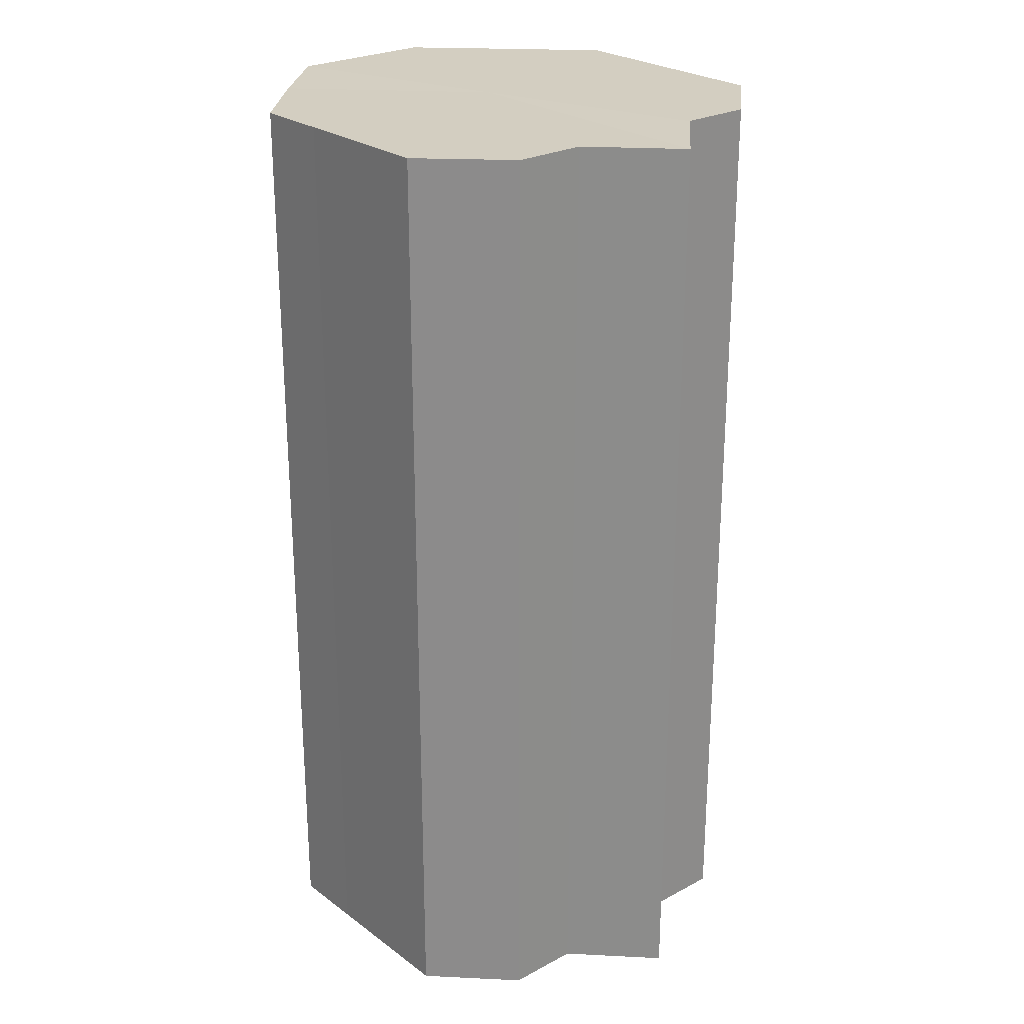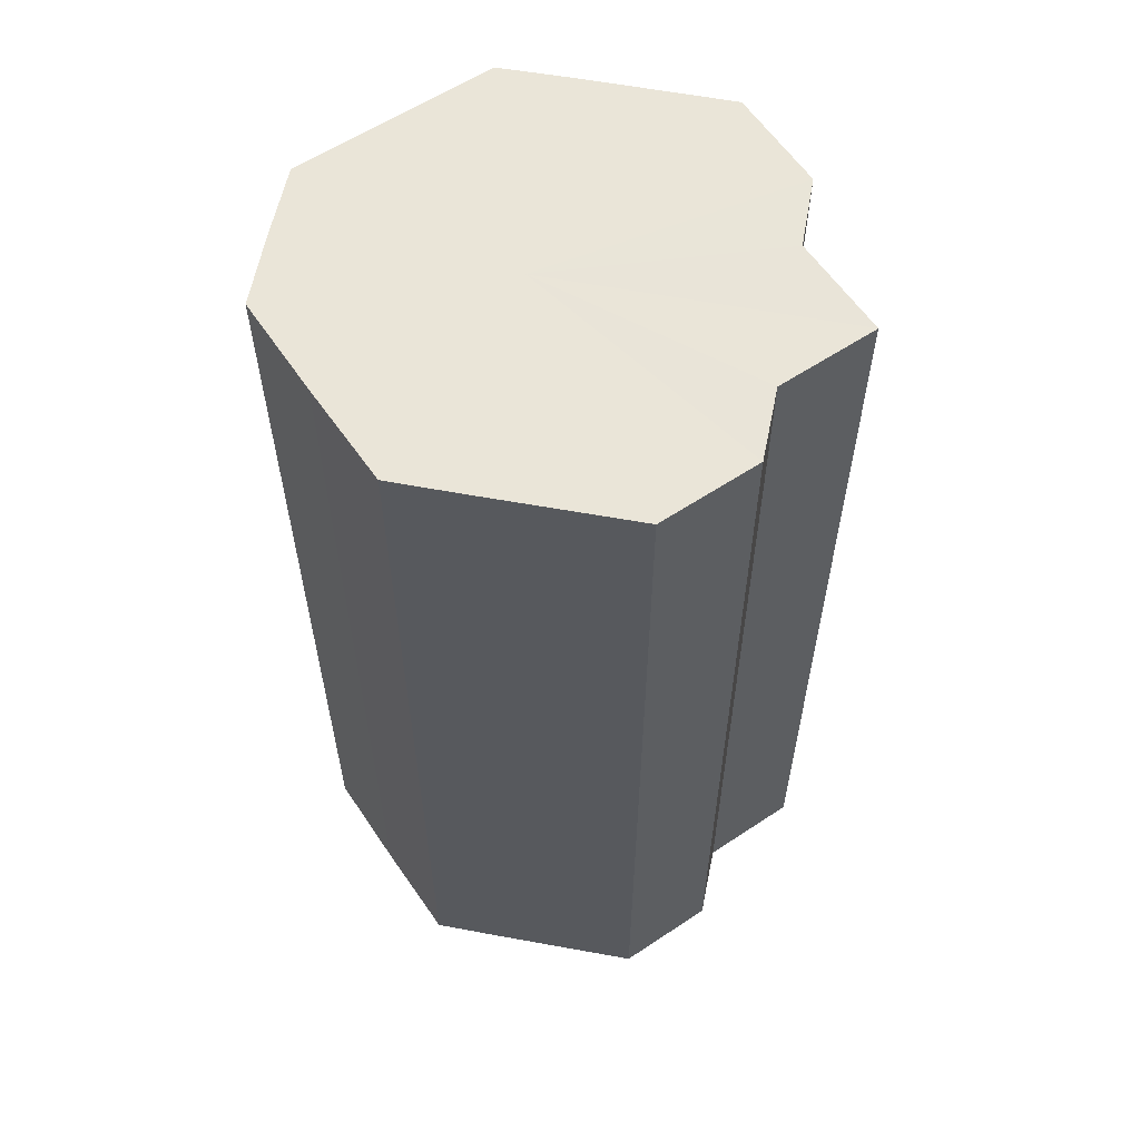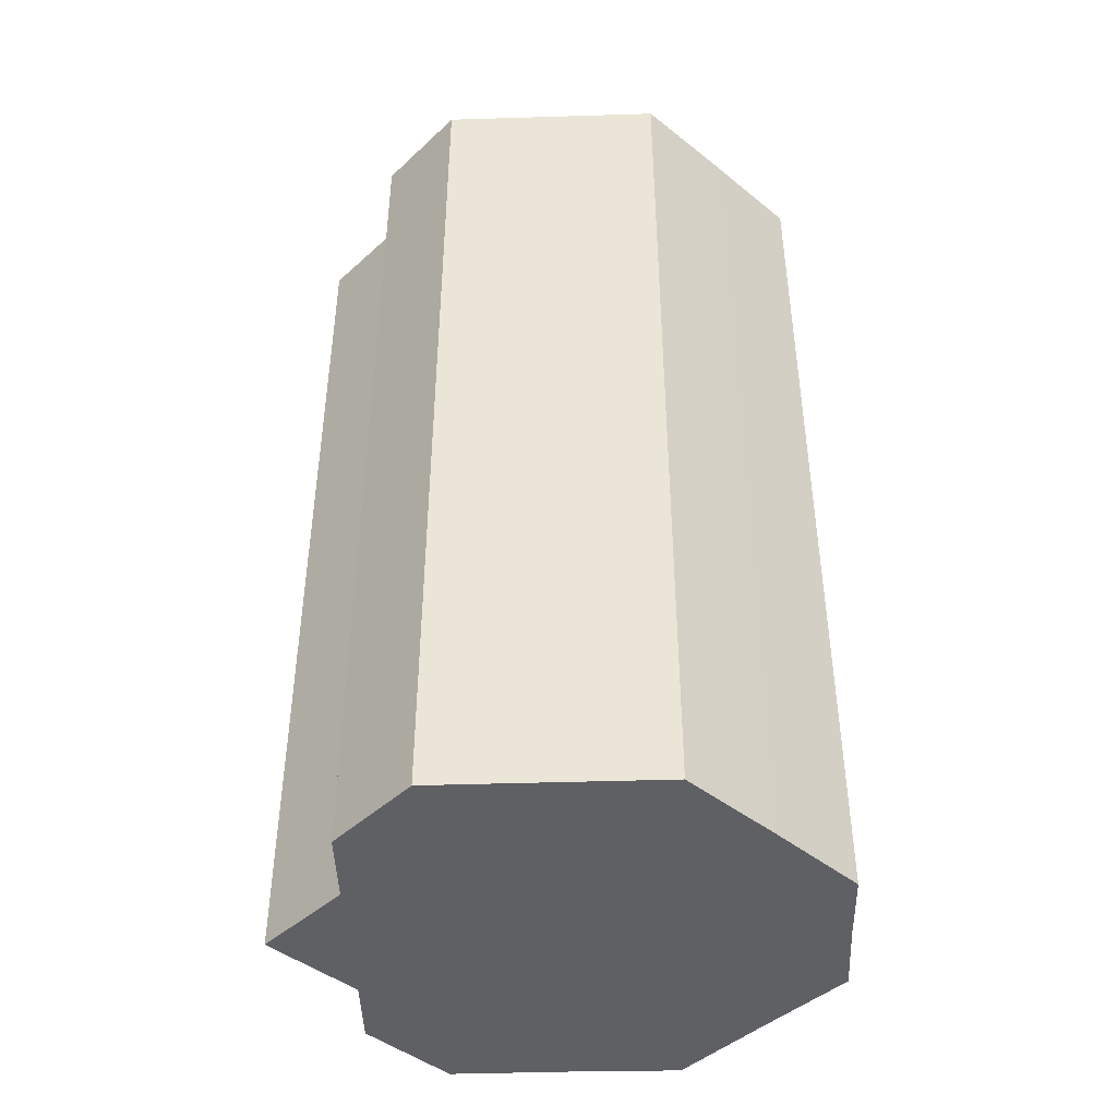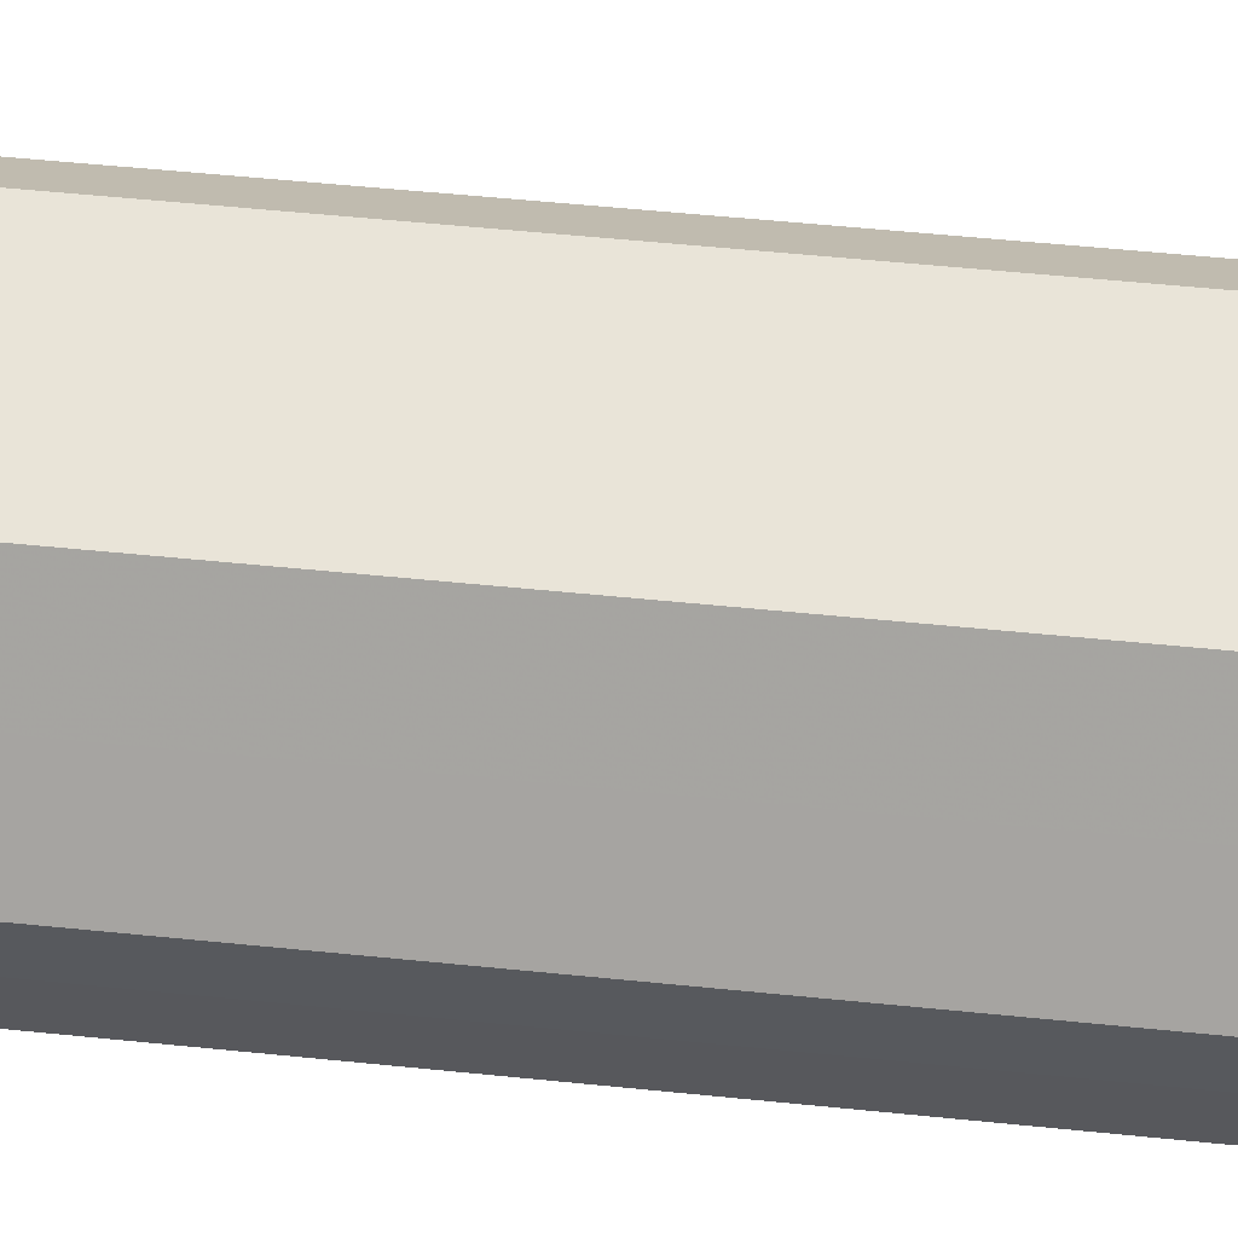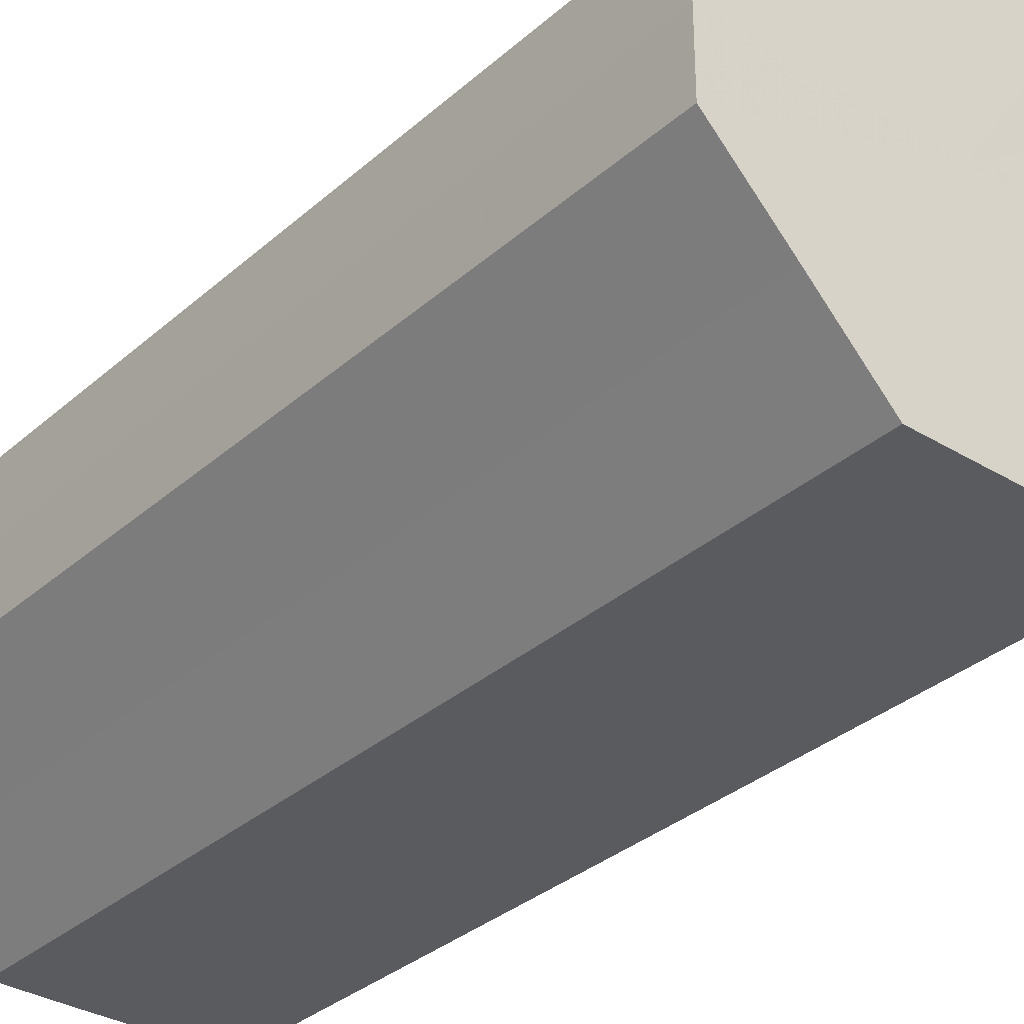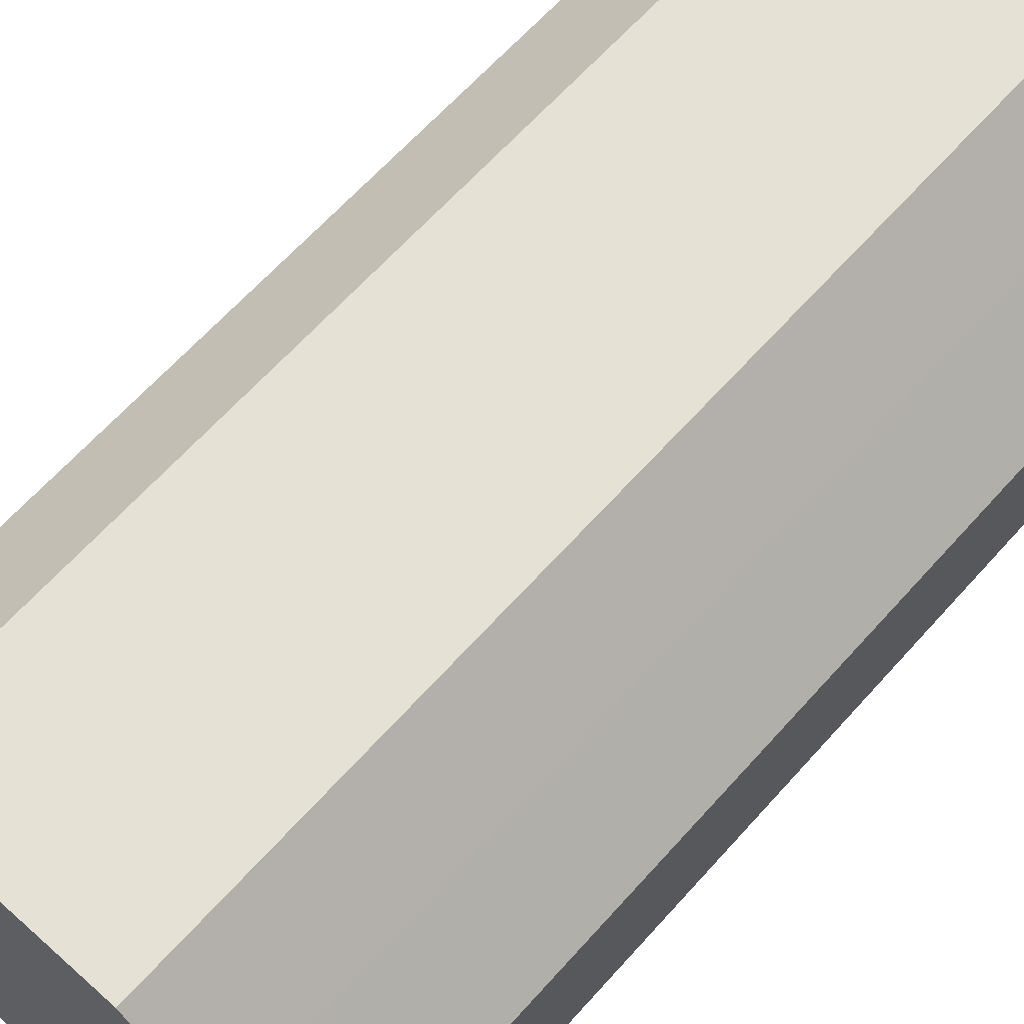
<metadata>
{"format":"obj","ext":"obj","renderer":"f3d","projection":"perspective","resolution":1024,"background":"white","views":[{"elev":25.3,"azim":-130.4,"up":"+Z"},{"elev":59.3,"azim":-169.2,"up":"+Z"},{"elev":-44.2,"azim":1.9,"up":"+Z"},{"elev":60.6,"azim":95.8,"up":"+Y"},{"elev":-33.1,"azim":140.2,"up":"+Y"},{"elev":64.5,"azim":41.8,"up":"+Y"}]}
</metadata>
<code>
o 21603
v 2232 1872 7.135
v 2232 1872 7.135
v 2232 1872 7.008
v 2232 1872 7.135
v 2232 1872 7.008
v 2232 1872 7.135
v 2232 1872 7.008
v 2232 1872 7.135
v 2232 1872 7.008
v 2232 1872 7.135
v 2232 1872 7.008
v 2232 1872 7.135
v 2232 1872 7.008
v 2232 1872 7.135
v 2232 1872 7.008
v 2232 1872 7.135
v 2232 1872 7.008
v 2232 1872 7.135
v 2232 1872 7.008
v 2232 1872 7.135
v 2232 1872 7.008
v 2232 1872 7.135
v 2232 1872 7.008
v 2232 1872 7.135
v 2232 1872 7.008
v 2232 1872 7.135
v 2232 1872 7.008
v 2232 1872 7.135
v 2232 1872 7.008
v 2232 1872 7.135
v 2232 1872 7.008
v 2232 1872 7.135
v 2232 1872 7.008
v 2232 1872 7.135
v 2232 1872 7.008
v 2232 1872 7.135
v 2232 1872 7.008
v 2232 1872 7.135
v 2232 1872 7.008
v 2232 1872 7.135
v 2232 1872 7.008
v 2232 1872 7.135
v 2232 1872 7.008
v 2232 1872 7.135
v 2232 1872 7.008
v 2232 1872 7.135
v 2232 1872 7.008
v 2232 1872 7.135
v 2232 1872 7.008
v 2232 1872 7.135
v 2232 1872 7.008
v 2232 1872 7.135
v 2232 1872 7.008
v 2232 1872 7.135
v 2232 1872 7.008
v 2232 1872 7.135
v 2232 1872 7.008
v 2232 1872 7.135
v 2232 1872 7.008
v 2232 1872 7.135
v 2232 1872 7.008
v 2232 1872 7.135
v 2232 1872 7.008
v 2232 1872 7.135
v 2232 1872 7.008
v 2232 1872 7.135
v 2232 1872 7.135
v 2232 1872 7.135
v 2232 1872 7.135
v 2232 1872 7.135
v 2232 1872 7.135
v 2232 1872 7.135
v 2232 1872 7.135
v 2232 1872 7.135
v 2232 1872 7.135
v 2232 1872 7.135
v 2232 1872 7.135
v 2232 1872 7.135
v 2232 1872 7.135
v 2232 1872 7.135
v 2232 1872 7.135
v 2232 1872 7.008
v 2232 1872 7.008
v 2232 1872 7.008
v 2232 1872 7.008
v 2232 1872 7.008
v 2232 1872 7.008
v 2232 1872 7.008
v 2232 1872 7.008
v 2232 1872 7.008
v 2232 1872 7.008
v 2232 1872 7.008
v 2232 1872 7.008
v 2232 1872 7.008
v 2232 1872 7.008
v 2232 1872 7.008
v 2232 1872 7.008
v 2232 1872 7.008
f 1 2 3
f 2 4 5
f 3 6 7
f 4 8 9
f 8 10 11
f 7 12 13
f 10 14 15
f 14 16 17
f 13 18 19
f 16 20 21
f 20 22 23
f 19 24 25
f 22 26 27
f 26 28 29
f 25 30 31
f 28 32 33
f 32 34 35
f 31 36 37
f 34 38 39
f 38 40 41
f 37 42 43
f 40 44 45
f 44 46 47
f 43 48 49
f 49 50 51
f 51 52 53
f 53 54 55
f 55 56 57
f 57 58 59
f 59 60 61
f 61 62 63
f 63 64 65
f 66 64 67
f 66 68 64
f 66 67 69
f 66 70 68
f 66 69 71
f 66 72 70
f 66 71 73
f 66 74 72
f 66 73 75
f 66 76 74
f 66 75 77
f 66 78 76
f 66 77 79
f 66 80 78
f 66 79 81
f 66 81 80
f 82 83 84
f 82 85 83
f 82 84 86
f 82 87 85
f 82 86 88
f 82 89 87
f 82 88 90
f 82 91 89
f 82 90 92
f 82 93 91
f 82 92 94
f 82 95 93
f 82 94 96
f 82 97 95
f 82 96 98
f 82 98 97

</code>
